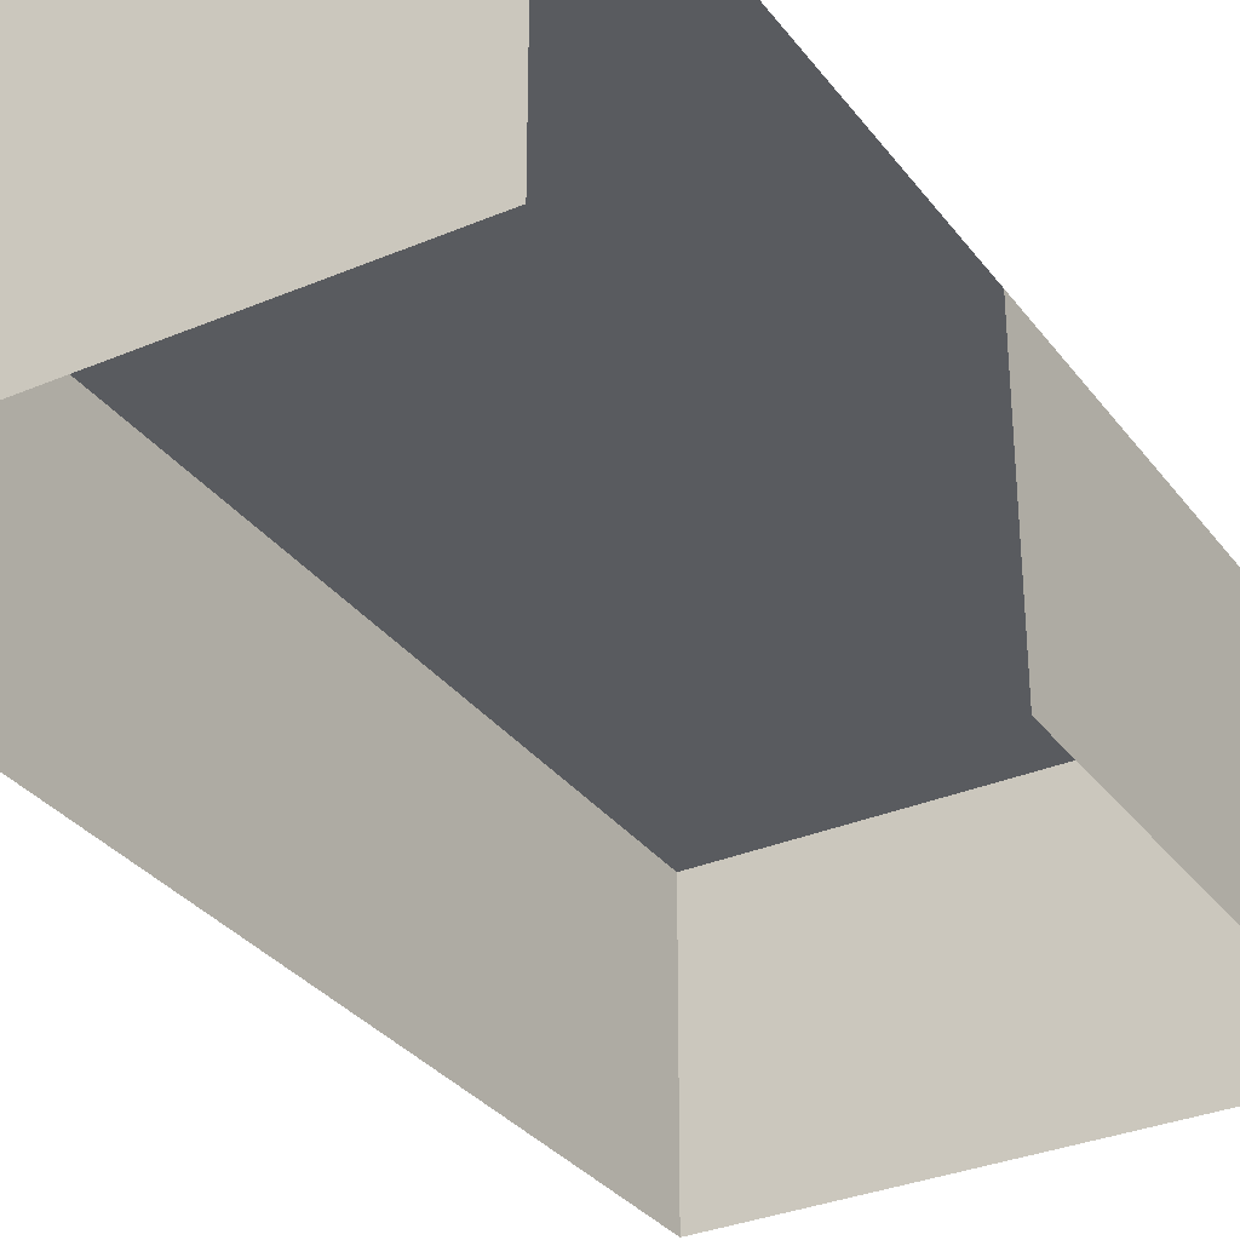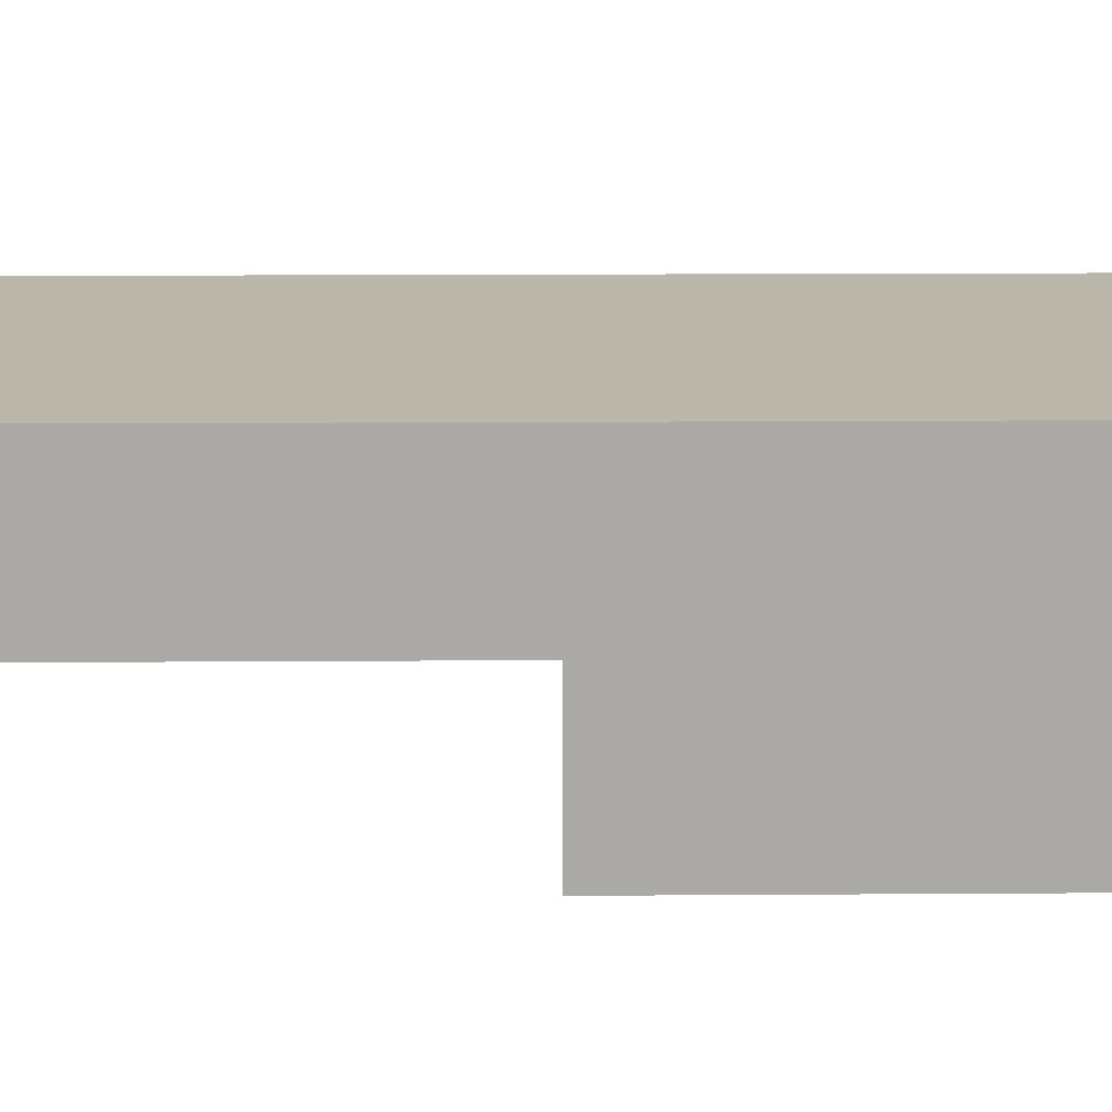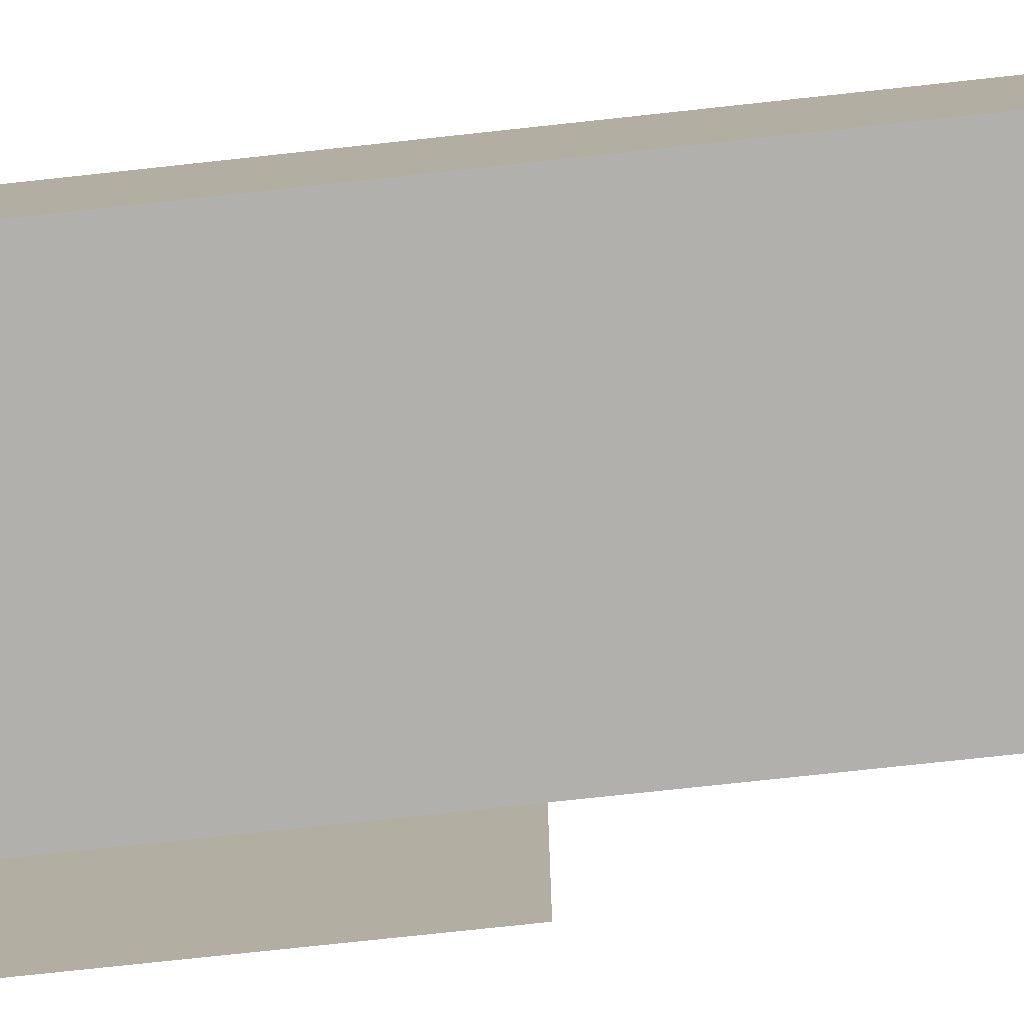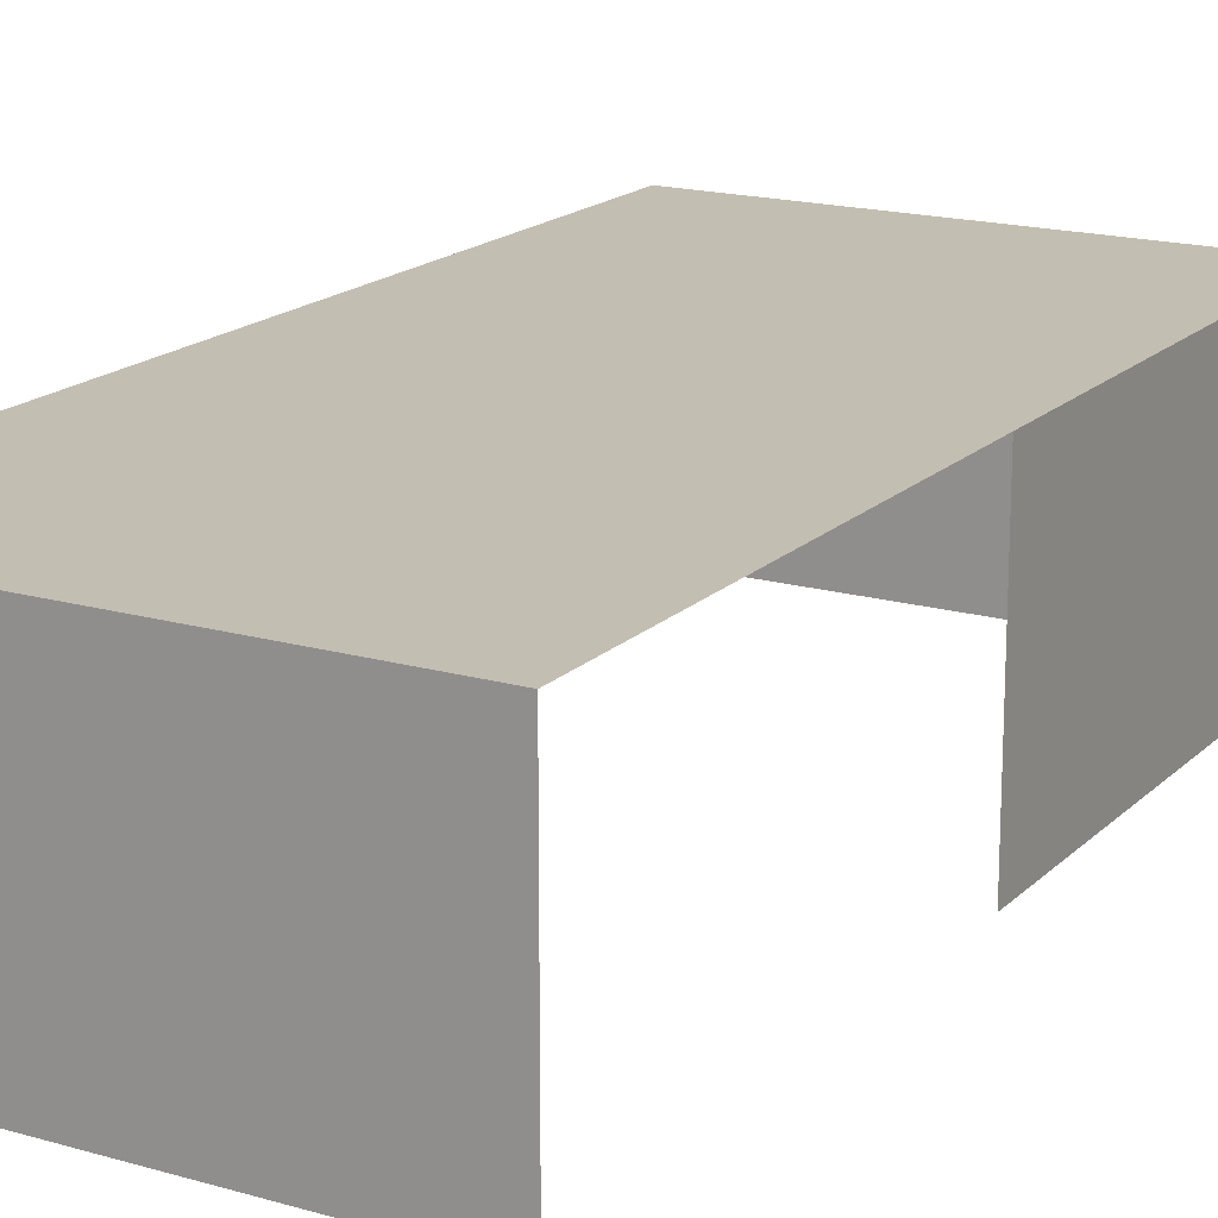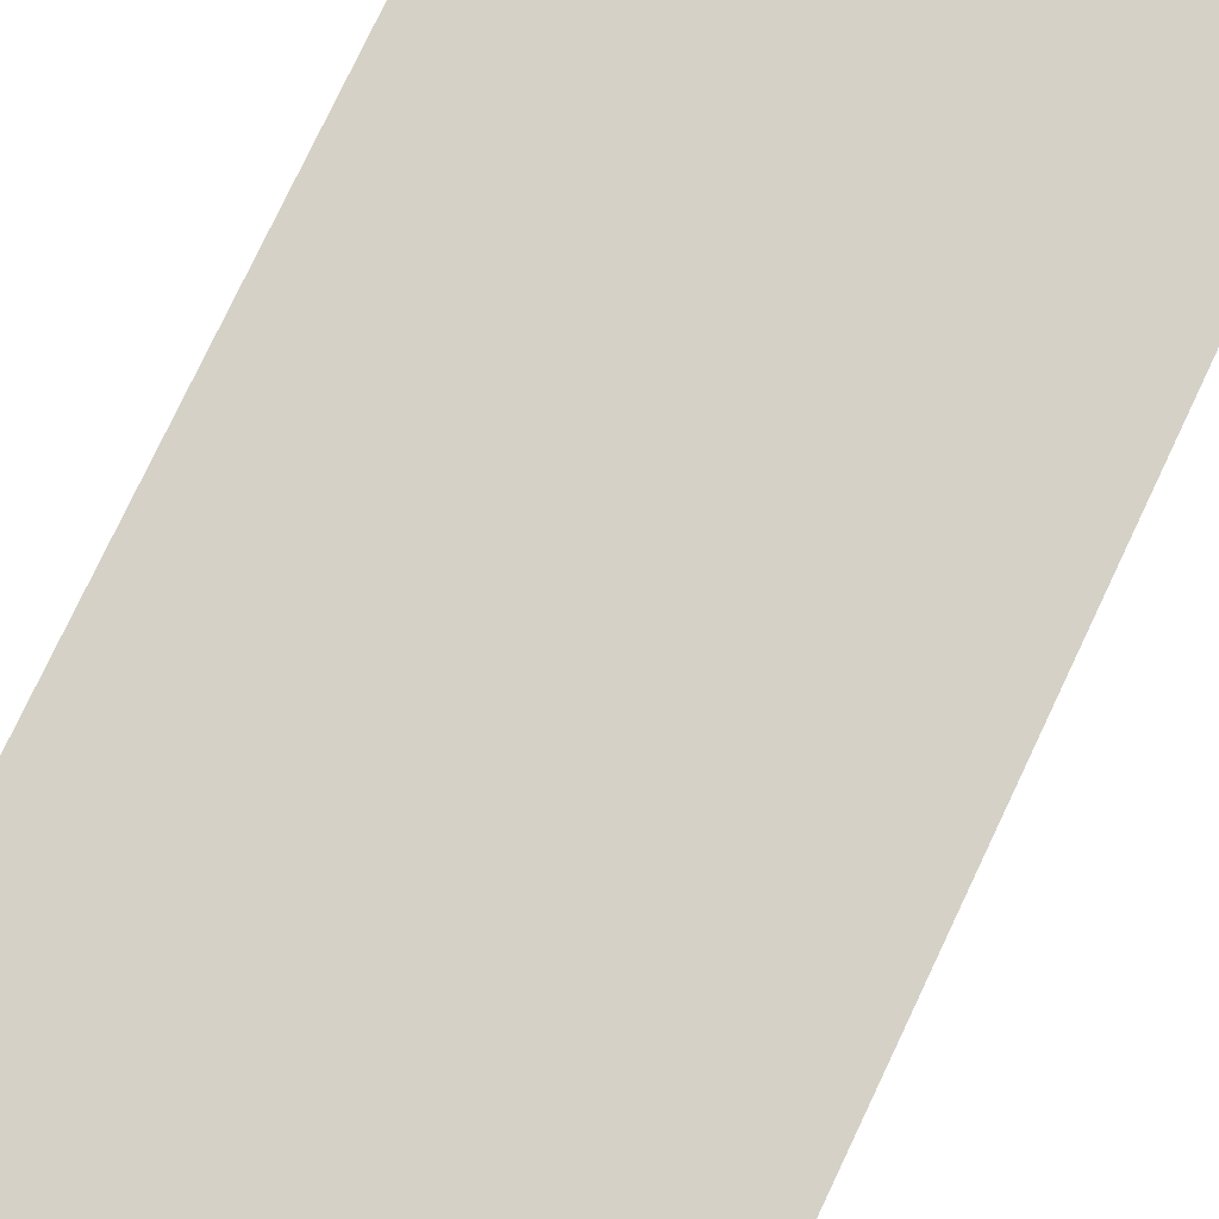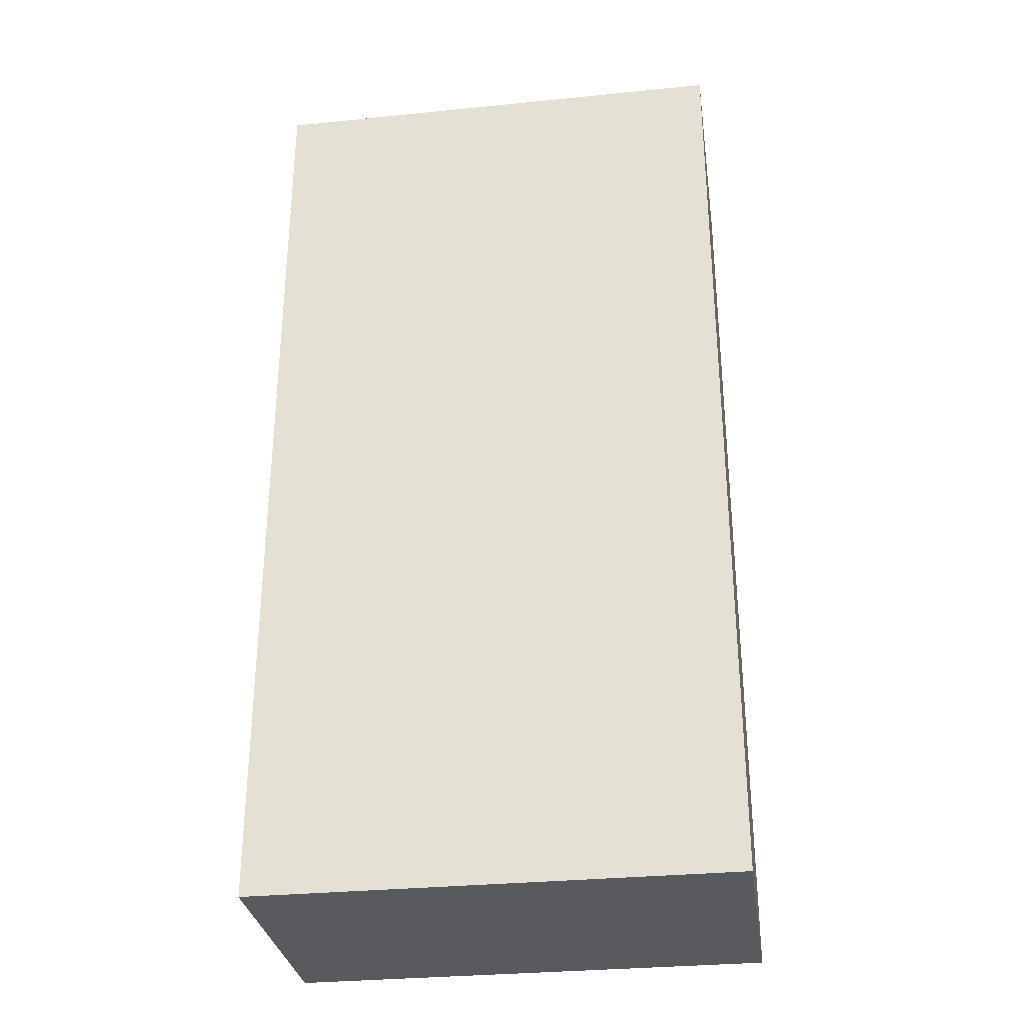
<metadata>
{"format":"obj","ext":"obj","renderer":"f3d","projection":"perspective","resolution":1024,"background":"white","views":[{"elev":-32.1,"azim":30.7,"up":"+Y"},{"elev":14.0,"azim":89.1,"up":"+Y"},{"elev":-78.7,"azim":-83.9,"up":"+Y"},{"elev":17.4,"azim":29.7,"up":"+Y"},{"elev":79.3,"azim":-154.5,"up":"+Y"},{"elev":-31.0,"azim":-171.8,"up":"+Z"}]}
</metadata>
<code>
v  -6.75 2.5 6.75
v  -11.25 2.5 6.75
v  -11.25 2.5 11.25
v  -6.75 2.5 11.25
v  -11.25 0 6.75
v  -11.25 0 11.25
v  -6.75 0 11.25
v  -6.75 2.5 2.25
v  -11.25 2.5 2.25
v  -6.75 0 2.25
v  -11.25 0 2.25
v  -6.75 0 6.75
o Box094
g Box094
f 1 2 3
f 3 4 1
f 5 6 3
f 3 2 5
f 6 7 4
f 4 3 6
f 8 9 2
f 2 1 8
f 10 11 9
f 9 8 10
f 11 5 2
f 2 9 11
f 12 10 8
f 8 1 12

</code>
